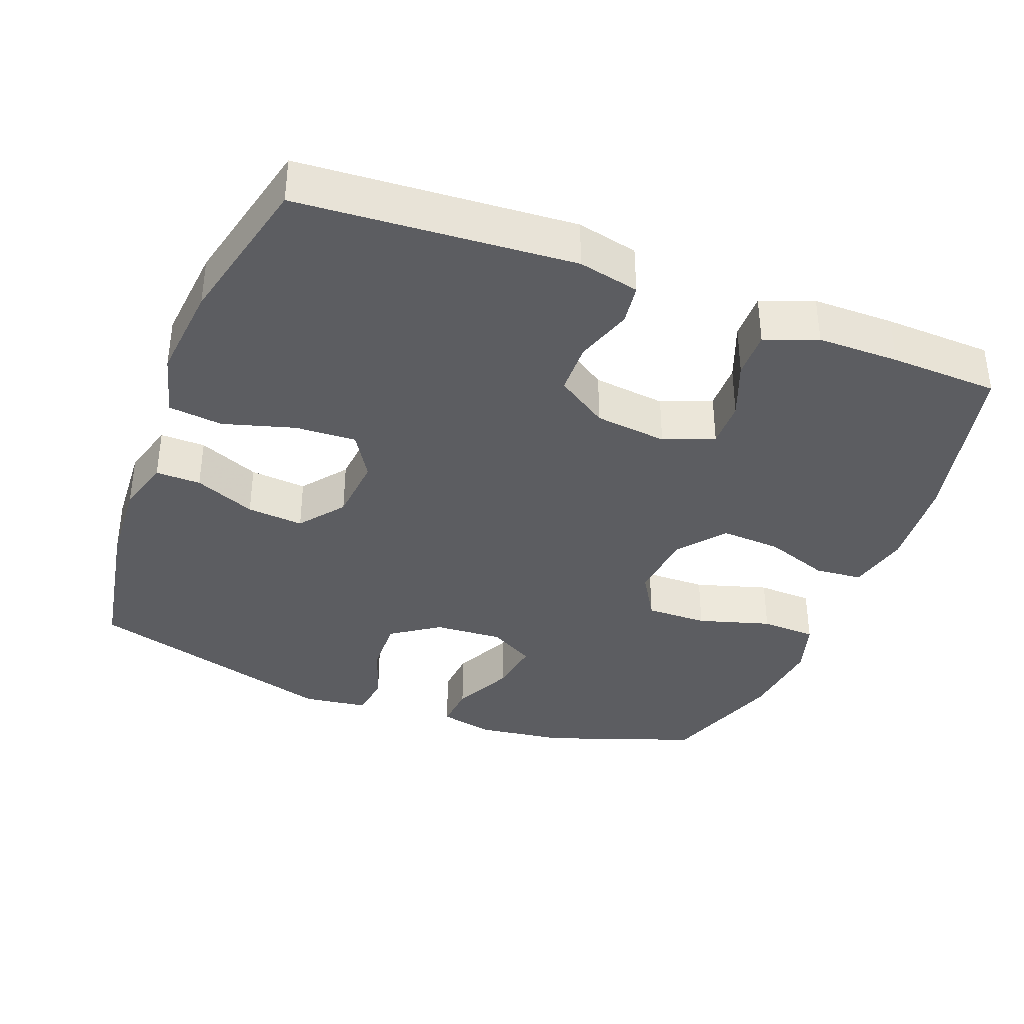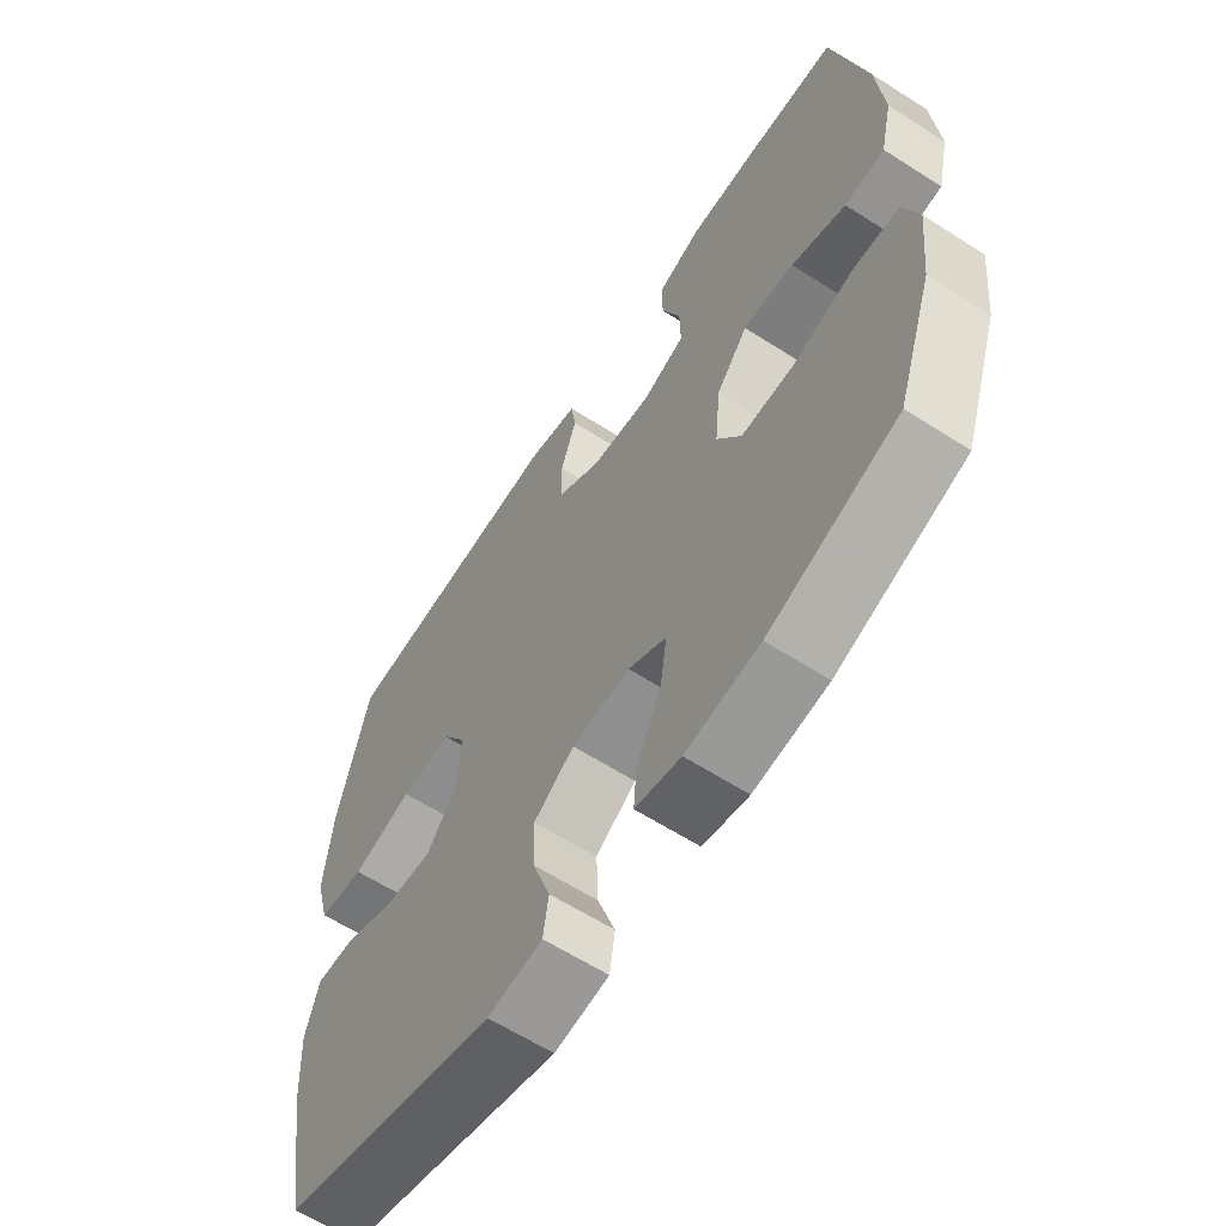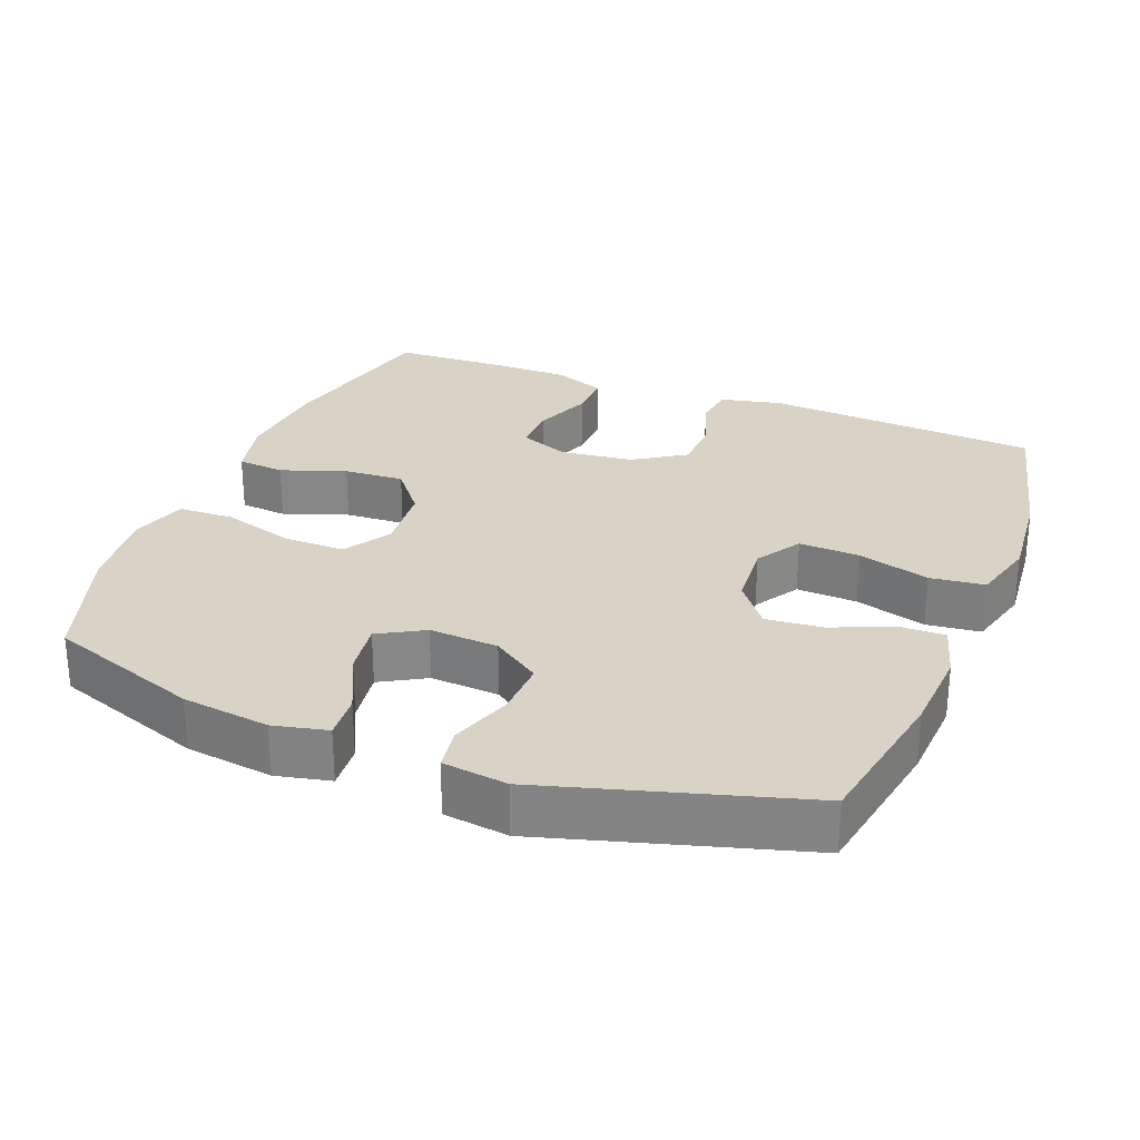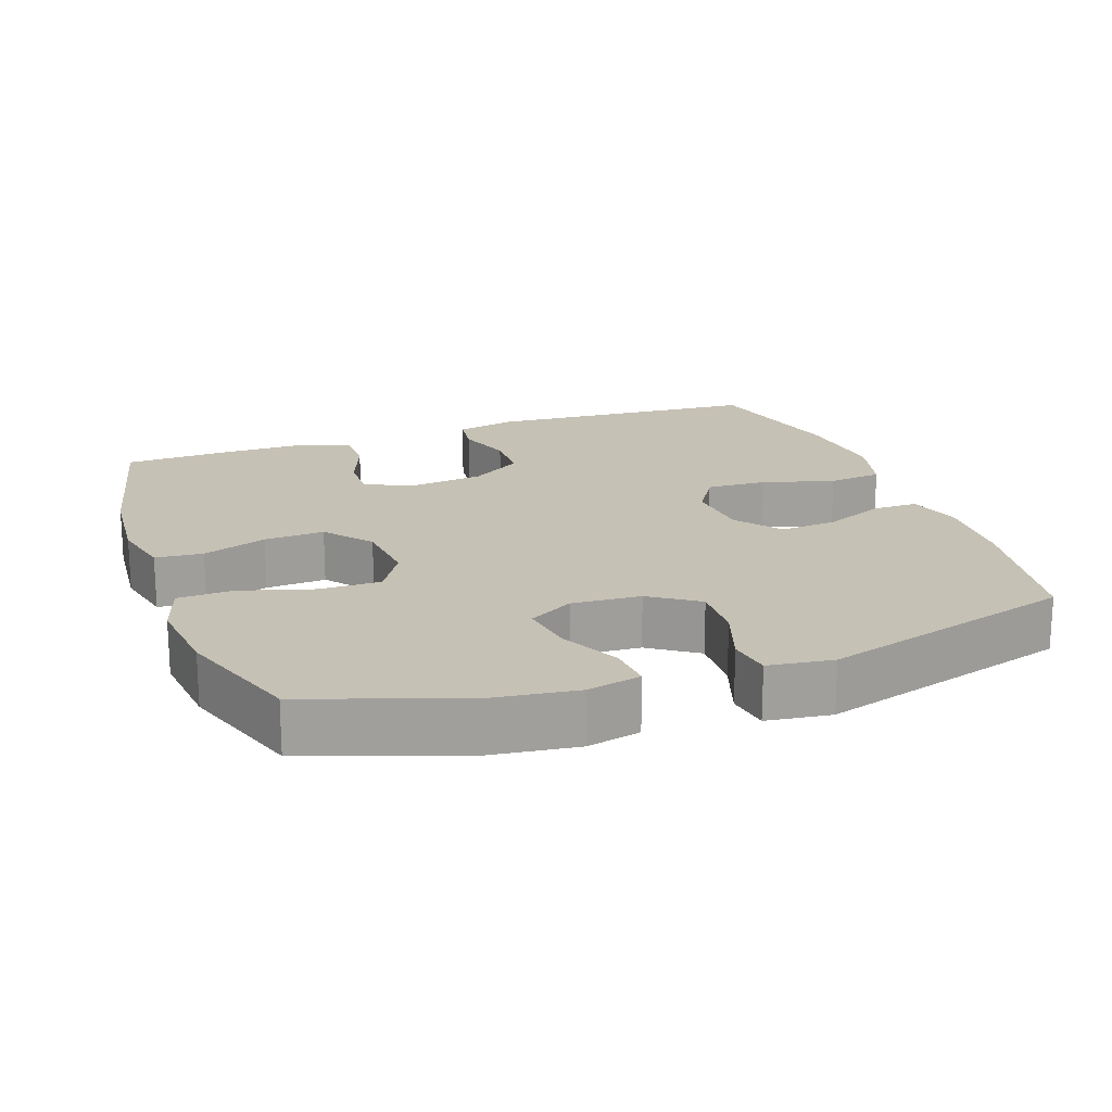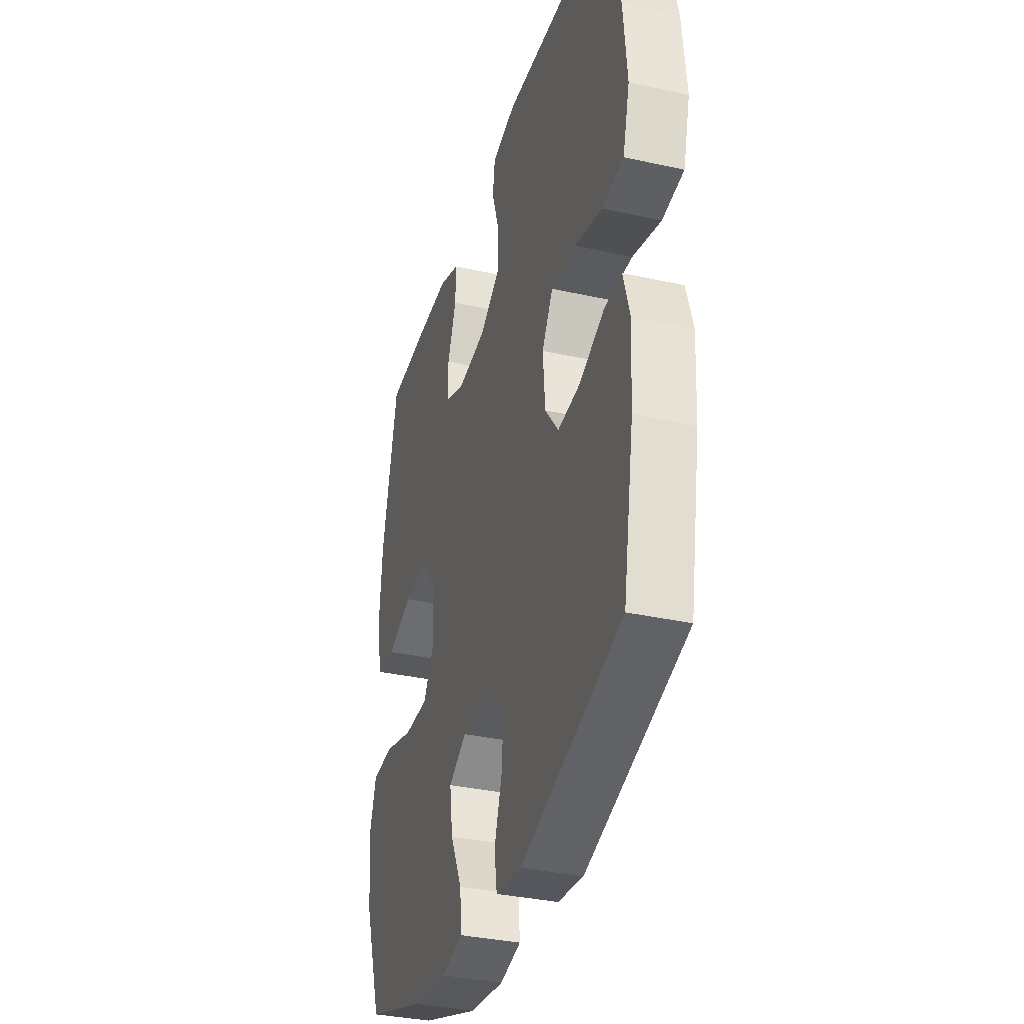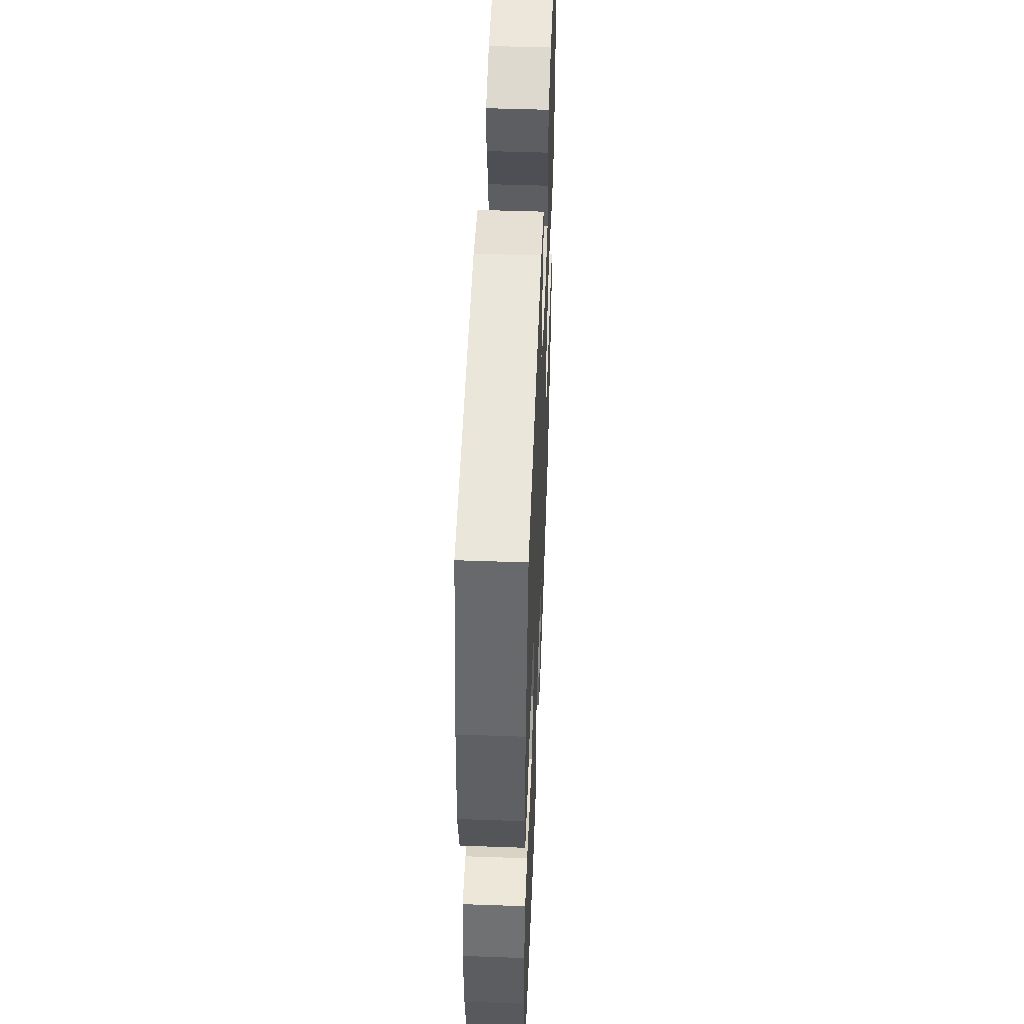
<metadata>
{"format":"obj","ext":"obj","renderer":"f3d","projection":"perspective","resolution":1024,"background":"white","views":[{"elev":-37.0,"azim":-20.9,"up":"+Y"},{"elev":-62.2,"azim":57.0,"up":"+Z"},{"elev":27.8,"azim":-158.5,"up":"+Y"},{"elev":18.8,"azim":160.3,"up":"+Y"},{"elev":-34.8,"azim":-106.5,"up":"+Z"},{"elev":50.5,"azim":-87.8,"up":"+Z"}]}
</metadata>
<code>
v -0.5 0.07 -0.5
v -0.538 0.07 -0.287
v -0.545 0.07 -0.167
v -0.523 0.07 -0.09
v -0.46 0.07 -0.091
v -0.375 0.07 -0.127
v -0.296 0.07 -0.134
v -0.248 0.07 -0.072
v -0.24 0.07 0.021
v -0.279 0.07 0.084
v -0.364 0.07 0.08
v -0.464 0.07 0.051
v -0.54 0.07 0.06
v -0.564 0.07 0.15
v -0.551 0.07 0.285
v -0.5 0.07 0.5
v -0.117 0.07 0.526
v -0.032 0.07 0.507
v -0.024 0.07 0.45
v -0.05 0.07 0.371
v -0.048 0.07 0.298
v 0.024 0.07 0.251
v 0.125 0.07 0.239
v 0.195 0.07 0.267
v 0.194 0.07 0.333
v 0.163 0.07 0.413
v 0.162 0.07 0.478
v 0.235 0.07 0.506
v 0.349 0.07 0.506
v 0.5 0.07 0.5
v 0.555 0.07 0.256
v 0.566 0.07 0.125
v 0.546 0.07 0.039
v 0.48 0.07 0.033
v 0.39 0.07 0.065
v 0.306 0.07 0.07
v 0.254 0.07 0.005
v 0.245 0.07 -0.091
v 0.285 0.07 -0.157
v 0.371 0.07 -0.156
v 0.472 0.07 -0.126
v 0.549 0.07 -0.129
v 0.573 0.07 -0.206
v 0.56 0.07 -0.325
v 0.5 0.07 -0.5
v 0.288 0.07 -0.575
v 0.166 0.07 -0.591
v 0.091 0.07 -0.574
v 0.096 0.07 -0.511
v 0.137 0.07 -0.426
v 0.148 0.07 -0.351
v 0.085 0.07 -0.315
v -0.011 0.07 -0.321
v -0.078 0.07 -0.367
v -0.075 0.07 -0.446
v -0.046 0.07 -0.531
v -0.055 0.07 -0.591
v -0.145 0.07 -0.603
v -0.5 0 -0.5
v -0.538 0 -0.287
v -0.545 0 -0.167
v -0.523 0 -0.09
v -0.46 0 -0.091
v -0.375 0 -0.127
v -0.296 0 -0.134
v -0.248 0 -0.072
v -0.24 0 0.021
v -0.279 0 0.084
v -0.364 0 0.08
v -0.464 0 0.051
v -0.54 0 0.06
v -0.564 0 0.15
v -0.551 0 0.285
v -0.5 0 0.5
v -0.117 0 0.526
v -0.032 0 0.507
v -0.024 0 0.45
v -0.05 0 0.371
v -0.048 0 0.298
v 0.024 0 0.251
v 0.125 0 0.239
v 0.195 0 0.267
v 0.194 0 0.333
v 0.163 0 0.413
v 0.162 0 0.478
v 0.235 0 0.506
v 0.349 0 0.506
v 0.5 0 0.5
v 0.555 0 0.256
v 0.566 0 0.125
v 0.546 0 0.039
v 0.48 0 0.033
v 0.39 0 0.065
v 0.306 0 0.07
v 0.254 0 0.005
v 0.245 0 -0.091
v 0.285 0 -0.157
v 0.371 0 -0.156
v 0.472 0 -0.126
v 0.549 0 -0.129
v 0.573 0 -0.206
v 0.56 0 -0.325
v 0.5 0 -0.5
v 0.288 0 -0.575
v 0.166 0 -0.591
v 0.091 0 -0.574
v 0.096 0 -0.511
v 0.137 0 -0.426
v 0.148 0 -0.351
v 0.085 0 -0.315
v -0.011 0 -0.321
v -0.078 0 -0.367
v -0.075 0 -0.446
v -0.046 0 -0.531
v -0.055 0 -0.591
v -0.145 0 -0.603
f 4 5 6
f 3 4 6
f 2 3 6
f 1 2 6
f 58 1 6
f 57 58 6
f 56 57 6
f 55 56 6
f 54 55 6 7
f 53 54 7 8
f 52 53 8 9
f 51 52 9 10
f 48 49 50
f 47 48 50
f 46 47 50
f 45 46 50
f 44 45 50
f 43 44 50
f 42 43 50
f 41 42 50
f 40 41 50
f 39 40 50 51
f 38 39 51 10
f 33 34 35
f 32 33 35
f 31 32 35
f 30 31 35
f 29 30 35
f 28 29 35
f 27 28 35
f 26 27 35
f 25 26 35
f 24 25 35 36
f 23 24 36 37
f 18 19 20
f 17 18 20
f 16 17 20
f 15 16 20
f 14 15 20
f 13 14 20
f 12 13 20
f 11 12 20
f 10 11 20 21
f 37 38 10
f 23 37 10
f 22 23 10
f 10 21 22
f 64 63 62
f 64 62 61
f 64 61 60
f 64 60 59
f 64 59 116
f 64 116 115
f 64 115 114
f 64 114 113
f 65 64 113 112
f 66 65 112 111
f 67 66 111 110
f 68 67 110 109
f 108 107 106
f 108 106 105
f 108 105 104
f 108 104 103
f 108 103 102
f 108 102 101
f 108 101 100
f 108 100 99
f 108 99 98
f 109 108 98 97
f 68 109 97 96
f 93 92 91
f 93 91 90
f 93 90 89
f 93 89 88
f 93 88 87
f 93 87 86
f 93 86 85
f 93 85 84
f 93 84 83
f 94 93 83 82
f 95 94 82 81
f 78 77 76
f 78 76 75
f 78 75 74
f 78 74 73
f 78 73 72
f 78 72 71
f 78 71 70
f 78 70 69
f 79 78 69 68
f 68 96 95
f 68 95 81
f 68 81 80
f 80 79 68
f 1 59 60 2
f 2 60 61 3
f 3 61 62 4
f 4 62 63 5
f 5 63 64 6
f 6 64 65 7
f 7 65 66 8
f 8 66 67 9
f 9 67 68 10
f 10 68 69 11
f 11 69 70 12
f 12 70 71 13
f 13 71 72 14
f 14 72 73 15
f 15 73 74 16
f 16 74 75 17
f 17 75 76 18
f 18 76 77 19
f 19 77 78 20
f 20 78 79 21
f 21 79 80 22
f 22 80 81 23
f 23 81 82 24
f 24 82 83 25
f 25 83 84 26
f 26 84 85 27
f 27 85 86 28
f 28 86 87 29
f 29 87 88 30
f 30 88 89 31
f 31 89 90 32
f 32 90 91 33
f 33 91 92 34
f 34 92 93 35
f 35 93 94 36
f 36 94 95 37
f 37 95 96 38
f 38 96 97 39
f 39 97 98 40
f 40 98 99 41
f 41 99 100 42
f 42 100 101 43
f 43 101 102 44
f 44 102 103 45
f 45 103 104 46
f 46 104 105 47
f 47 105 106 48
f 48 106 107 49
f 49 107 108 50
f 50 108 109 51
f 51 109 110 52
f 52 110 111 53
f 53 111 112 54
f 54 112 113 55
f 55 113 114 56
f 56 114 115 57
f 57 115 116 58
f 58 116 59 1

</code>
